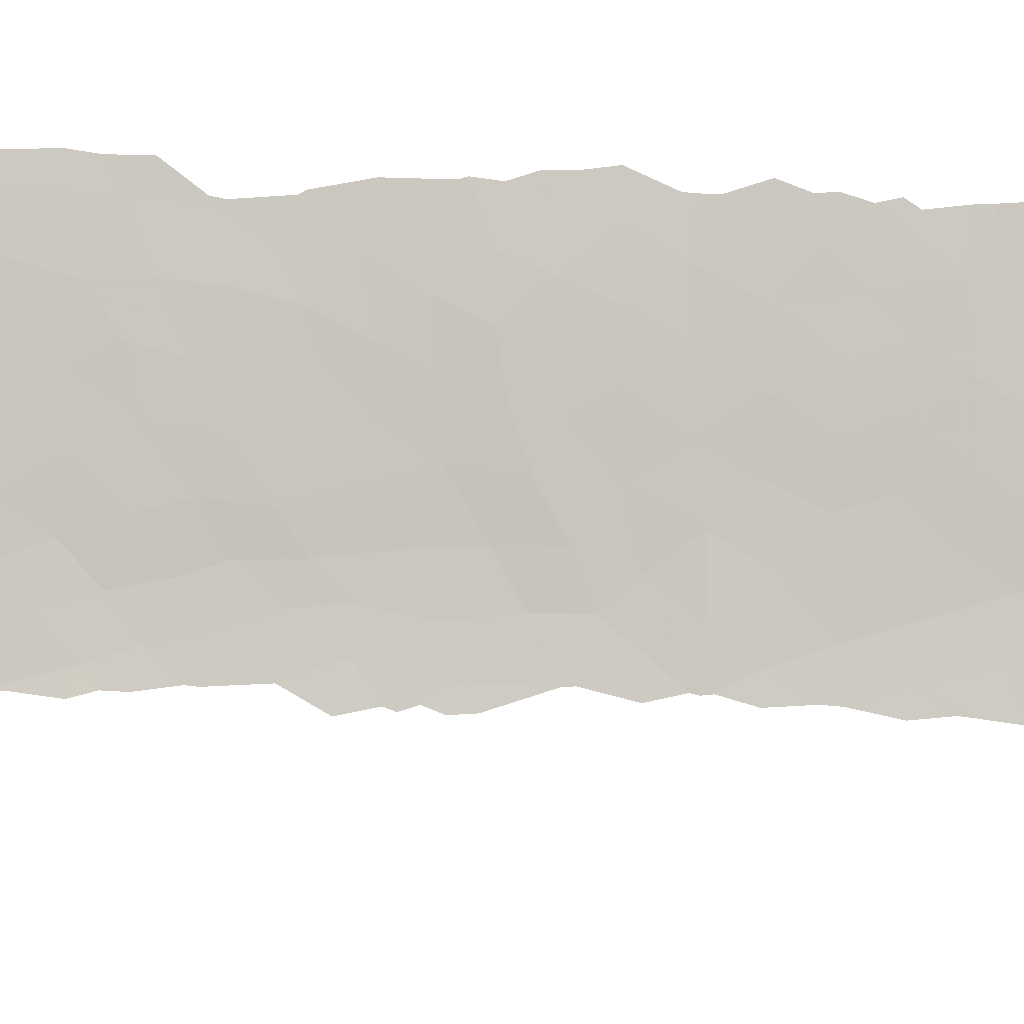
<metadata>
{"format":"obj","ext":"obj","renderer":"f3d","projection":"perspective","resolution":1024,"background":"white","views":[{"elev":9.8,"azim":-83.8,"up":"+Y"}]}
</metadata>
<code>
v -104.4 88.85 51.6
v -104 89.94 53
v -103.8 90.54 -16.46
v -102.3 95.5 33.96
v -103.1 92.59 25.1
v -105.2 88.51 -37.97
v -102.3 94.95 37.97
v -101.3 101.2 -8.54
v -103.4 92.14 -8.803
v -102.5 96.15 -25.15
v -101.9 98.77 4.43
v -101.6 99.83 2.626
v -103.6 92.26 -31.82
v -101.4 100.8 -10.79
v -104.2 90.56 -35.1
v -104.1 90.54 -32.92
v -104 89.26 16.91
v -103.1 93.49 -20.31
v -102.9 94.6 -21.87
v -102.8 94.96 -18.61
v -102.1 97.37 21.87
v -104.1 89.01 0.6454
v -104.3 89.22 40.53
v -103.1 91.94 41.12
v -103.2 91.74 43.14
v -104.4 89.17 50
v -103.2 91.77 45.38
v -102.7 93.16 50
v -101.8 99.11 -2.725
v -101.5 100.1 -22.35
v -102.9 94.41 -8.756
v -103.2 92.53 -5.146
v -103.8 89.87 -2.832
v -103.8 90.27 -7.649
v -101.5 100.1 19.77
v -103.3 91.62 19.6
v -104.1 90.47 -30.96
v -101.9 97.78 25.09
v -101.8 98.64 23.35
v -103.3 92.45 -12.56
v -101.9 97.62 28.67
v -102.1 96.6 30.45
v -102.3 95.66 28.43
v -102.5 96.08 6.443
v -102.1 97.1 23.59
v -101.9 98.79 -11.48
v -101.8 99.36 -9.508
v -104.4 88.42 -8.388
v -103.9 89.92 -9.572
v -102.8 94.87 -15.47
v -104.2 88.82 33.12
v -104 89.3 30.72
v -104.3 89.58 -26.71
v -101.5 100.1 14.45
v -101.8 98.67 13.2
v -102.1 98.23 -8.427
v -101.7 99.66 -6.994
v -103.8 89.91 28.66
v -103.2 91.83 28.41
v -103.1 92.69 17.86
v -103.2 91.77 39.11
v -102.6 94.09 32.62
v -103.1 93.02 11.61
v -101.4 98.17 38
v -101.7 97.23 37.98
v -101.6 97.84 36.46
v -102.5 96.25 -21.83
v -103.2 93.13 -18.54
v -101.5 99.82 -32.15
v -102.3 96.13 24.72
v -101.8 99.31 7.66
v -101.5 99.72 25.08
v -103.9 90.29 -12.94
v -101.7 99.29 -30.49
v -102.3 97.2 -30.21
v -101.6 99.92 -24.67
v -102.6 95.3 11.3
v -101.6 99.64 11.13
v -101.4 99.49 -36.23
v -101.8 97.99 -38
v -101.6 99.97 5.951
v -104 89.13 5.305
v -103.6 90.61 4.9
v -104.3 89.42 -22.49
v -104.6 89.85 -39.7
v -104 91.32 -38
v -104.5 89.98 -37.98
v -102.5 94.52 30.42
v -102.8 93.69 28.29
v -101.9 98.75 -28.72
v -102.7 95.72 -27.06
v -104.3 90.39 -37.27
v -102.7 95.18 -0.8091
v -102.4 96.51 9.478
v -102.5 95.72 20.37
v -103.7 90.3 25.17
v -101.2 100 -38
v -104.5 88.5 -16.33
v -104.2 89.36 -14.65
v -101.9 98.33 -33.36
v -102.8 93.96 16.39
v -103.8 90.06 34.46
v -102.7 95.2 -37.97
v -101.8 99.15 -17.72
v -104.7 88.51 -29.8
v -103.3 92.04 -0.5957
v -102.6 95.85 -13.66
v -103.2 91.77 38
v -103.6 90.76 39.7
v -104.2 89.34 38
v -104.2 89.39 47.95
v -102.9 93.95 2.514
v -104.2 89.16 -11.42
v -104.4 88.3 -10.22
v -102.6 94.63 26.28
v -102.1 96.66 26.71
v -103.3 91.52 50
v -103.3 91.82 35.26
v -101.5 99.08 32.88
v -105.1 87.05 51.52
v -105.4 86.25 50
v -104.7 88.19 50
v -104.7 88.07 53
v -103.5 91.22 53
v -103.2 91.8 47.8
v -103.8 90.46 51.49
v -104.4 88.96 45.98
v -102.9 94.87 -23.53
v -103.8 89.72 23.31
v -104 89.35 -4.545
v -101.9 98.59 9.357
v -103 93.03 23.17
v -102.8 94.16 21.94
v -104.6 88.96 -31.73
v -103 92.57 37.97
v -102.6 95.47 -37.97
v -101.3 100.8 16.25
v -102.2 96.92 18.38
v -103.5 90.94 17.38
v -103.9 89.68 2.518
v -103.6 90.71 36.5
v -103.7 90.7 -5.725
v -102.6 96 -17.01
v -102.3 97 0.07076
v -104.7 87.85 -17.8
v -103 92.69 31.38
v -102.2 97.46 -10.1
v -103.3 92.77 -16.32
v -103.5 92.53 -26.24
v -101.9 98.7 -23.4
v -102.8 94.48 4.851
v -104.7 87.95 -19.46
v -102.2 95.63 36.11
v -103.7 90.57 48.91
v -102.4 95.95 16.64
v -103.5 90.87 8.748
v -104.5 88.52 38
v -105.4 86.14 38
v -103.9 91.59 -36.35
v -101.5 99.41 28.85
v -103.2 92.53 6.056
v -102.2 97.44 -20.03
v -103.2 92.53 8.14
v -102.9 94.3 -17.04
v -101.8 99.3 -15.12
v -103.8 90.29 -0.9835
v -101.3 101.1 -3.574
v -102.3 96.8 1.773
v -101.3 99.36 35.05
v -101.3 101.3 -5.964
v -104.3 88.94 36.56
v -102.2 97.19 15.09
v -103.1 93.91 -30.49
v -101.3 100.4 27.06
v -103.5 90.86 7.062
v -101.7 99.36 17.99
v -103.7 91.25 -18.35
v -103.2 92.38 3.882
v -103.4 91.18 30.21
v -101.8 98.97 15.61
v -103 94.47 -34.73
v -103.3 93.23 -37.95
v -102 97.87 16.91
v -102.8 94.63 -12.13
v -101.3 101 -1.325
v -101.9 98.93 -0.8607
v -104.2 89.5 -18.07
v -102.5 95.74 2.955
v -105.7 85.5 38
v -104.3 89.05 44.44
v -103.8 90.39 43.88
v -104.3 89.21 42.1
v -102 98.21 -25.06
v -103.3 91.88 9.994
v -101.1 99.73 36.7
v -102.5 96.26 -33.71
v -102.9 93.51 14.75
v -103.5 91.51 -14.51
v -101.3 100.9 -20.45
v -101.5 100.3 -13.08
v -103.1 92.37 21.56
v -101.9 98.04 20.01
v -103.8 89.78 19.3
v -102.1 97.88 -6.593
v -102.5 95.74 8.022
v -103.6 91.33 -11.03
v -103.3 93.02 -22.48
v -104.7 88.92 -33.92
v -101.9 97.14 32.59
v -101.2 101.3 7.467
v -103.4 91.37 23.3
v -102.2 97.63 -26.89
v -102.2 97.48 7.799
v -102.8 95.47 -29.17
v -103.1 92.16 33.24
v -102.4 96.84 -18.47
v -102.2 95.7 32.09
v -103.1 92.16 51.55
v -103.3 92.06 15.8
v -104 88.99 21.54
v -103.8 90.9 -23.18
v -102.1 97.58 11.22
v -101.4 100.7 4.362
v -103 94.2 -25.68
v -101.7 99.59 -26.76
v -103.6 90.63 21.44
v -103.6 90.81 11.67
v -102.7 94.7 18.25
v -102.9 93.53 19.89
v -102.7 95.62 -31.44
v -103.1 93.52 -6.852
v -103.4 91.87 -6.923
v -104.8 88.93 -36.12
v -103.5 90.77 32.08
v -102.8 93.73 34.64
v -102.1 98.01 6.071
v -102.3 96.68 4.626
v -102.3 97.06 -23.46
v -102.7 94.46 23.99
v -105.1 86.68 36.59
v -101.8 97.33 34.65
v -102 98.23 -21.76
v -102.9 94.21 7.173
v -101.3 100.9 -28.56
v -102.3 97.03 -15.3
v -103.6 92.42 -34.24
v -103.1 93.41 0.5179
v -102.7 95.59 -20.22
v -102.7 95.32 1.035
v -101.6 99.32 21.49
v -101.7 98.49 26.92
v -101.4 100.6 9.302
v -103.8 91.37 -27.57
v -103.2 93.68 -28.01
v -103 92.78 29.75
v -103.5 93.02 -36.3
v -103 92.7 26.84
v -103.1 93.5 -10.77
v -104.1 89.68 -20.08
v -102.1 98.09 -13.44
v -102.2 97.52 -3.476
v -101.8 99.04 -4.671
v -104.6 87.82 34.95
v -103.9 89.63 13.16
v -103.3 91.88 13.56
v -102.3 97.11 -1.789
v -104.3 89.43 -24.59
v -103.9 90.99 -25.37
v -102.8 94.17 9.437
v -103.6 91.6 -20.26
v -102.2 97.6 3.032
v -102.6 95.49 -3.02
v -103.8 89.89 10.13
v -103.1 93.67 -14.07
v -103.5 91.21 -3.865
v -102.5 96.11 -35.8
v -103.7 90.29 15.18
v -101.4 99.86 -34.02
v -102 98.48 1.123
v -101.2 101.1 -30.76
v -102.8 94.26 13.16
v -102.9 94.68 -36.62
v -104.2 88.85 -6.455
v -102.4 96.44 13.1
v -101.9 98.98 -19.55
v -102.2 97.92 -16.75
v -102.8 94.56 -4.925
v -101.7 98.39 30.76
v -103.4 92.66 -24.19
v -103.6 90.87 0.7856
v -102.8 93.47 36.45
v -102.6 95.26 14.88
v -103.7 90.57 41.78
v -102.7 95.48 -10.32
v -102.4 95.81 22.71
v -103.1 93.19 -3.236
v -102.3 96.76 -4.897
v -102.3 97.07 -28.4
v -101.3 100.6 22.98
v -104.5 88.15 -13
v -102.4 96.67 -11.81
v -103.4 91.53 -2.234
v -103.1 94.19 -32.74
v -101.3 100.9 13.02
v -103.8 90.24 46.02
v -104.2 89.96 -28.87
v -103.5 90.94 26.82
v -102.4 96.5 -8.507
v -102 97.93 -35.14
v -102 97.31 -36.72
v -101.6 99.93 0.4267
v -102.6 95.77 -6.797
v -103 93.62 -1.494
v -103.6 92.12 -29.52
v -102.1 97.76 -32
v -101.1 101.3 26.04
v -103.3 92.12 1.437
v -103.8 90.82 -21.58
v -103.5 91 2.618
v -105.7 85.32 51.12
v -105.5 85.77 51.48
v -101.2 101.4 14.16
v -101.1 101.8 13.13
v -104.7 88.32 -25.74
v -104.7 88.39 -27.38
v -101.2 101.2 -24.1
v -101.2 101.1 -25.91
v -101 102.3 -7.796
v -101 102.3 -9.32
v -104.1 88.69 24.89
v -104.1 88.72 25.07
v -101.2 100 -38.62
v -101.1 100.4 -38.27
v -101.1 100.5 -37.72
v -104 89.07 27.06
v -104 89.05 26.91
v -103 92.42 53
v -102.9 92.69 52.14
v -102.8 92.99 51.67
v -105.9 84.55 50
v -102.7 93.47 51.02
v -102.5 94.02 50.63
v -102.4 94.2 50
v -101.2 101.8 5.284
v -101.2 101.6 6.234
v -101 102.2 -10.13
v -104.2 88.53 23.3
v -104.2 88.56 22.59
v -101 101.4 26.09
v -101 101.4 25.97
v -105.6 87.1 -36.57
v -105.6 87.06 -36.72
v -101 101.4 25.23
v -101.3 101 -18.88
v -101.2 101.3 -20.29
v -104.4 88.16 32.25
v -104.2 88.73 30.91
v -104.9 88.24 -32.21
v -104.9 88.14 -31.16
v -101 101.2 -35.25
v -100.9 101.1 -36.93
v -105 86.99 -16.45
v -104.8 87.37 -14.85
v -104.8 87.35 -14.6
v -101.1 101.2 -32.72
v -101.1 101.2 -33.04
v -101.2 101.4 16.42
v -101.2 101.2 15.7
v -104.8 87.47 -14.11
v -104.8 88.25 -29.93
v -101.2 101.7 5.049
v -101.2 101.5 14.8
v -101.2 101.2 -20.87
v -101.1 101.4 20.74
v -101.1 101.4 20.72
v -101.1 101.7 -11.81
v -101.2 101.1 -28.47
v -101.2 101 -28.06
v -101.2 101.1 -26.34
v -104.2 88.74 -3.911
v -104.2 88.72 -3.108
v -104.2 88.88 -1.324
v -104.1 88.92 -1.708
v -101.3 101.2 -1.392
v -101 102.2 -2.802
v -104.1 88.82 30.14
v -101.1 100.5 32.25
v -101.3 100.1 30.87
v -105.1 87.9 -34.34
v -105 88.05 -33.33
v -101.1 101.2 -31.05
v -104.9 87.33 -17.39
v -101.2 101.7 3.36
v -104.1 89.07 8.259
v -104.1 89.06 8.233
v -104.3 88.31 5.056
v -104.2 88.55 4.379
v -104.3 88.36 3.807
v -104.3 88.37 5.903
v -104.1 89 0.6236
v -104.1 89 0.6428
v -101.3 100.1 30.55
v -101 101.1 28.94
v -105.5 85.6 36.45
v -105.3 86.15 35.58
v -104.3 88.51 -4.779
v -101.2 101.2 -23.57
v -101 102.3 -6.744
v -101.3 101.2 -1.269
v -101.3 101.1 -0.9514
v -101.2 101.2 18.21
v -101.2 101.2 18.59
v -104.3 88.67 -6.519
v -104.2 88.69 -6.339
v -101 100.7 33.63
v -104.8 87.25 -12.97
v -104.7 87.66 -12.22
v -104.6 87.72 -9.945
v -104.6 87.84 -10.76
v -104.1 88.95 11.9
v -104.2 88.65 13.09
v -104 89.09 8.358
v -101 102.3 -5.218
v -101 102.3 -6.008
v -101 102.2 -4.222
v -105.7 85.42 38
v -105.7 85.46 37.94
v -101.2 101.4 -21.93
v -104.7 88.27 -25.24
v -104.7 88.08 -23.61
v -104.9 87.35 -18.1
v -104.5 88.1 -8.57
v -104.5 88.16 -8.167
v -104.8 87.6 -19.32
v -104.8 87.59 -19.71
v -101 99.97 38
v -101 99.99 37.95
v -100.8 101 35.66
v -100.8 100.9 35.97
v -101 100.8 33.92
v -104.7 87.56 34.35
v -104.5 88.07 33.2
v -101.2 101.1 -28.72
v -104.1 88.97 11.25
v -104.1 88.91 11.53
v -104.2 88.73 28.8
v -104.1 89.05 7.955
v -101.2 101.6 -12.02
v -101.1 101.9 8.11
v -101.1 101.9 7.162
v -105.2 86.52 52.35
v -104.2 88.51 18.5
v -104.2 88.55 18.08
v -105.1 86.98 53
v -104.2 88.4 20.66
v -104.3 88.29 21.77
v -105.9 86.54 -38
v -105.3 87.48 -34.94
v -101.3 101 -18.74
v -101.3 101 -18.73
v -104.7 87.93 -21.53
v -101.1 101.4 20.76
v -101.2 101.4 11.78
v -101 101.2 -34.81
v -101.2 101.1 16.92
v -104.1 89 0.6503
v -101.2 101.5 -13.52
v -101.3 100.9 -15.08
v -104.7 88.03 -23.33
v -104.7 87.93 -21.6
v -101.2 101.4 10.76
v -101 102.1 9.236
v -101.2 101.7 2.978
v -101 101.2 28.54
v -104.7 87.93 -21.6
v -104.2 88.7 10.06
v -104.9 86.99 34.78
v -104.1 88.75 14.58
v -104.1 88.74 14.86
v -101.3 101.2 0.8806
v -104.8 88.21 -29.55
v -104.8 88.39 -29.05
v -100.8 100.8 37.28
v -104.2 88.41 16.79
v -104.1 88.72 15.2
v -101.2 101.4 11.14
v -104 89.04 26.85
v -101.1 101.2 -30.84
v -101.1 101.2 -30.7
v -104.4 88.22 2.137
v -104.7 88.42 -27.74
v -100.9 102.3 22.67
v -101.3 100.9 -15.09
v -101.3 101 -16.89
v -101.3 100 30.72
v -104.2 88.34 19.9
v -101.3 101 -16.92
v -101 101.4 24.37
v -101 101.4 24.41
v -101.2 101.4 1.133
v -104.7 87.62 -11.48
v -100.9 101.9 27
v -104.3 88.49 3.412
f 123 1 2
f 99 3 198
f 15 246 16
f 293 24 25
f 1 26 126
f 121 120 321
f 121 321 320
f 36 229 201
f 21 202 250
f 13 37 16
f 297 287 312
f 47 147 46
f 304 323 322
f 234 51 52
f 53 324 325
f 109 24 293
f 235 62 4
f 91 212 10
f 64 65 66
f 70 45 38
f 76 327 326
f 63 77 281
f 92 85 86
f 8 329 328
f 91 298 212
f 129 96 331
f 129 331 330
f 91 214 298
f 3 99 98
f 97 332 333
f 97 333 334
f 307 58 335
f 307 335 336
f 178 83 319
f 177 68 148
f 68 164 148
f 108 109 110
f 80 97 79
f 4 217 209
f 12 11 271
f 113 49 114
f 126 117 218
f 102 215 118
f 211 226 201
f 124 218 338
f 124 338 337
f 218 339 338
f 72 38 39
f 1 122 26
f 121 320 340
f 120 122 1
f 1 123 120
f 2 1 126
f 120 121 122
f 124 126 218
f 305 125 111
f 124 2 126
f 28 342 341
f 28 343 342
f 27 305 191
f 210 81 344
f 210 344 345
f 20 18 248
f 8 14 346
f 8 346 329
f 8 47 14
f 220 129 347
f 220 347 348
f 131 78 222
f 21 39 45
f 135 108 141
f 103 136 282
f 316 350 349
f 6 233 351
f 6 351 352
f 108 61 109
f 227 265 264
f 95 229 228
f 139 60 36
f 316 353 350
f 286 143 216
f 42 41 288
f 12 279 311
f 145 187 98
f 208 16 134
f 289 207 221
f 11 81 236
f 108 110 141
f 271 11 237
f 199 355 354
f 52 51 356
f 52 356 357
f 220 203 226
f 65 7 153
f 134 359 358
f 102 51 234
f 8 57 47
f 283 48 34
f 79 361 360
f 67 128 238
f 101 155 228
f 86 159 92
f 117 26 154
f 131 94 213
f 219 139 277
f 98 363 362
f 98 99 364
f 98 364 363
f 69 278 366
f 69 366 365
f 7 135 291
f 13 246 303
f 137 368 367
f 23 110 109
f 132 201 133
f 70 116 115
f 9 31 231
f 99 300 369
f 99 369 364
f 134 105 370
f 134 370 359
f 81 223 371
f 81 371 344
f 137 54 372
f 137 372 368
f 199 373 355
f 49 113 206
f 153 291 235
f 156 175 163
f 132 133 239
f 198 40 73
f 250 35 375
f 250 375 374
f 198 3 148
f 92 87 85
f 209 288 119
f 4 209 241
f 36 203 139
f 14 376 346
f 244 377 378
f 225 244 378
f 225 378 379
f 76 193 225
f 114 49 48
f 73 300 99
f 143 286 245
f 130 33 381
f 130 381 380
f 33 166 382
f 33 382 383
f 197 219 265
f 205 44 213
f 185 167 385
f 185 385 384
f 178 161 83
f 215 235 118
f 56 47 57
f 43 116 41
f 181 303 246
f 33 383 381
f 255 88 146
f 263 51 102
f 263 102 171
f 118 141 102
f 110 157 171
f 171 141 110
f 183 155 172
f 155 292 172
f 40 206 73
f 113 300 73
f 139 219 60
f 62 146 88
f 100 309 278
f 52 357 386
f 197 281 292
f 170 262 57
f 20 143 164
f 20 68 18
f 143 20 216
f 119 388 387
f 71 131 213
f 78 131 252
f 131 71 252
f 208 390 389
f 280 69 365
f 280 365 391
f 145 98 362
f 145 362 392
f 77 222 284
f 223 393 371
f 175 156 394
f 175 394 395
f 82 396 397
f 83 82 397
f 83 397 398
f 175 83 161
f 82 399 396
f 243 205 269
f 235 215 62
f 37 13 314
f 173 214 254
f 243 44 205
f 16 37 134
f 41 116 251
f 317 112 178
f 163 161 243
f 21 295 95
f 95 133 229
f 201 229 133
f 22 401 400
f 248 67 162
f 162 216 248
f 104 216 162
f 67 242 162
f 179 255 146
f 146 234 179
f 56 147 47
f 129 211 96
f 307 5 257
f 132 239 5
f 54 137 180
f 160 403 402
f 93 249 247
f 240 404 405
f 159 256 246
f 182 103 282
f 181 256 282
f 130 380 406
f 30 76 326
f 30 326 407
f 202 138 176
f 176 35 202
f 118 235 291
f 170 8 328
f 170 328 408
f 170 57 8
f 185 384 409
f 185 409 410
f 35 176 411
f 35 411 412
f 283 414 413
f 29 261 262
f 119 387 415
f 300 417 416
f 114 418 419
f 264 421 420
f 156 273 422
f 156 422 394
f 111 127 305
f 27 125 305
f 69 315 100
f 167 29 262
f 237 11 236
f 44 243 151
f 243 161 151
f 242 150 30
f 150 76 30
f 170 424 423
f 167 425 385
f 170 408 424
f 192 23 293
f 192 293 191
f 191 305 190
f 190 192 191
f 25 27 191
f 260 200 46
f 184 107 301
f 14 47 46
f 189 426 427
f 30 407 428
f 172 180 183
f 308 31 294
f 272 261 266
f 167 185 29
f 186 29 185
f 267 430 429
f 221 267 268
f 53 253 268
f 54 180 55
f 166 22 400
f 166 400 382
f 145 392 431
f 48 49 34
f 171 240 263
f 43 115 116
f 59 307 257
f 155 101 292
f 89 255 59
f 63 194 269
f 143 50 164
f 177 259 270
f 43 89 115
f 265 63 281
f 138 183 176
f 48 433 432
f 22 166 290
f 166 106 290
f 93 313 272
f 261 29 266
f 152 434 435
f 177 3 187
f 64 66 195
f 64 195 437
f 64 437 436
f 195 169 438
f 195 438 439
f 169 119 415
f 169 415 440
f 169 440 438
f 166 33 302
f 51 263 441
f 51 441 442
f 244 443 377
f 172 55 180
f 68 20 164
f 273 227 445
f 273 445 444
f 58 52 386
f 58 386 446
f 82 447 399
f 112 188 151
f 151 178 112
f 151 161 178
f 3 177 148
f 107 184 274
f 198 148 274
f 50 107 274
f 183 180 176
f 180 137 176
f 154 125 117
f 117 126 26
f 76 150 193
f 150 238 193
f 67 19 128
f 255 179 59
f 3 98 187
f 187 152 259
f 309 100 196
f 100 315 196
f 309 196 276
f 276 310 309
f 136 80 310
f 282 136 276
f 197 265 281
f 5 211 132
f 198 73 99
f 246 13 16
f 14 200 448
f 14 448 376
f 210 450 449
f 120 451 321
f 250 202 35
f 17 203 452
f 17 452 453
f 262 204 57
f 18 207 19
f 9 231 232
f 208 15 16
f 58 307 59
f 128 19 207
f 4 62 217
f 81 210 71
f 233 6 87
f 201 132 211
f 309 79 278
f 90 298 75
f 213 94 205
f 75 214 230
f 173 13 303
f 245 165 260
f 245 107 50
f 210 345 450
f 37 306 105
f 217 62 88
f 188 112 249
f 218 117 28
f 218 28 341
f 218 341 339
f 201 226 36
f 120 123 454
f 120 454 451
f 154 26 111
f 220 456 455
f 220 348 456
f 304 55 78
f 131 222 94
f 94 222 77
f 88 43 42
f 39 38 45
f 12 223 11
f 224 10 128
f 76 225 379
f 76 379 327
f 211 129 226
f 6 352 457
f 233 458 351
f 138 155 183
f 227 264 420
f 227 420 445
f 227 63 265
f 264 265 277
f 60 228 229
f 228 60 101
f 60 229 36
f 139 203 17
f 230 315 75
f 104 286 216
f 231 287 32
f 56 57 204
f 208 134 358
f 208 358 390
f 231 32 232
f 142 232 32
f 9 232 34
f 159 15 92
f 221 207 318
f 62 215 146
f 234 146 215
f 81 71 236
f 213 236 71
f 32 287 296
f 91 10 224
f 236 44 237
f 151 237 44
f 285 199 354
f 285 354 459
f 104 285 459
f 104 459 460
f 129 220 226
f 226 203 36
f 129 330 347
f 173 303 230
f 152 435 461
f 299 250 374
f 299 374 462
f 92 233 87
f 233 208 389
f 233 389 458
f 215 102 234
f 79 97 334
f 79 334 361
f 304 463 323
f 238 150 242
f 238 242 67
f 238 128 10
f 155 138 228
f 95 228 138
f 15 233 92
f 233 15 208
f 206 9 49
f 49 9 34
f 231 312 287
f 304 54 55
f 278 464 366
f 39 299 72
f 251 38 72
f 38 251 116
f 115 239 70
f 179 52 58
f 137 367 465
f 157 158 240
f 11 223 81
f 199 30 428
f 199 428 373
f 242 199 285
f 22 466 401
f 175 161 163
f 45 295 21
f 70 38 116
f 88 89 43
f 88 255 89
f 153 4 241
f 209 119 241
f 242 285 162
f 225 90 244
f 10 212 193
f 212 225 193
f 225 212 90
f 163 269 194
f 260 46 301
f 209 217 42
f 250 39 21
f 200 468 467
f 197 101 219
f 265 219 277
f 279 168 144
f 241 169 66
f 169 241 119
f 15 159 246
f 172 284 55
f 93 247 313
f 222 78 55
f 94 77 269
f 19 248 18
f 20 248 216
f 249 168 188
f 214 91 254
f 173 230 214
f 84 470 469
f 174 251 72
f 252 71 210
f 252 472 471
f 270 207 18
f 55 284 222
f 284 281 77
f 281 284 292
f 223 12 473
f 223 473 393
f 82 83 175
f 82 175 395
f 82 395 447
f 204 312 308
f 269 205 94
f 13 173 314
f 149 253 254
f 253 306 314
f 254 314 173
f 91 224 254
f 224 149 254
f 44 236 213
f 133 95 295
f 138 202 95
f 95 202 21
f 67 248 19
f 260 107 245
f 245 50 143
f 179 234 52
f 96 5 307
f 239 115 5
f 160 174 474
f 160 474 403
f 112 247 249
f 247 112 317
f 246 256 181
f 256 159 86
f 86 182 256
f 114 48 432
f 114 432 418
f 89 257 115
f 168 249 144
f 9 206 258
f 206 40 258
f 184 258 40
f 144 266 186
f 187 145 152
f 259 152 461
f 259 461 475
f 283 130 406
f 283 406 414
f 204 262 297
f 168 271 188
f 12 271 279
f 273 476 422
f 263 240 405
f 263 405 477
f 264 277 479
f 264 479 478
f 264 478 421
f 273 444 476
f 188 237 151
f 237 188 271
f 167 170 423
f 167 423 425
f 200 14 46
f 258 184 294
f 93 272 266
f 272 297 261
f 311 185 410
f 311 410 480
f 105 482 481
f 289 221 268
f 149 268 253
f 268 149 289
f 152 145 431
f 152 431 434
f 171 157 240
f 257 89 59
f 158 189 240
f 240 189 427
f 240 427 404
f 156 163 194
f 63 269 77
f 187 259 177
f 84 259 475
f 84 475 470
f 168 279 271
f 290 106 317
f 290 140 22
f 51 442 356
f 297 272 287
f 66 169 195
f 195 483 437
f 195 439 483
f 263 477 441
f 17 453 484
f 17 484 485
f 194 273 156
f 194 227 273
f 227 194 63
f 181 196 303
f 238 10 193
f 179 58 59
f 58 446 335
f 32 296 275
f 24 109 61
f 74 90 75
f 304 78 486
f 304 486 463
f 289 224 128
f 23 109 293
f 277 139 17
f 133 295 239
f 96 307 336
f 96 336 487
f 60 219 101
f 100 278 69
f 280 391 488
f 280 488 489
f 244 280 489
f 244 489 443
f 22 140 490
f 22 490 466
f 282 256 182
f 66 65 153
f 283 34 142
f 167 262 170
f 105 306 491
f 105 491 482
f 48 283 413
f 48 413 433
f 284 172 292
f 277 17 485
f 277 485 479
f 181 282 276
f 252 210 449
f 252 449 472
f 289 149 224
f 78 252 471
f 78 471 486
f 214 75 298
f 142 34 232
f 278 79 360
f 278 360 464
f 250 299 39
f 299 462 492
f 66 153 241
f 30 199 242
f 96 487 331
f 301 46 147
f 88 42 217
f 245 286 165
f 200 467 448
f 174 160 251
f 107 260 301
f 283 142 130
f 165 494 493
f 200 260 165
f 287 272 296
f 41 160 288
f 42 43 41
f 42 288 209
f 288 160 402
f 288 402 495
f 290 317 319
f 291 153 7
f 197 292 101
f 119 288 495
f 119 495 388
f 293 25 191
f 294 147 308
f 294 184 301
f 29 186 266
f 69 280 74
f 148 50 274
f 203 496 452
f 239 295 70
f 295 45 70
f 269 163 243
f 296 313 302
f 104 460 497
f 165 104 497
f 165 497 494
f 235 4 153
f 261 297 262
f 275 33 130
f 72 299 498
f 72 498 499
f 160 41 251
f 275 142 32
f 212 298 90
f 299 492 498
f 300 416 369
f 31 9 258
f 302 33 275
f 40 198 274
f 184 40 274
f 5 115 257
f 166 302 106
f 315 230 196
f 303 196 230
f 294 31 258
f 294 301 147
f 164 50 148
f 296 302 275
f 305 127 190
f 206 113 73
f 130 142 275
f 54 304 322
f 54 322 372
f 306 53 325
f 306 325 491
f 211 5 96
f 53 306 253
f 181 276 196
f 203 220 455
f 203 455 496
f 12 500 473
f 111 125 154
f 113 114 419
f 113 419 501
f 300 113 501
f 300 501 417
f 56 308 147
f 80 79 310
f 309 310 79
f 136 310 276
f 312 231 31
f 244 90 74
f 204 308 56
f 93 266 144
f 53 267 429
f 53 429 324
f 268 267 53
f 308 312 31
f 93 144 249
f 12 311 480
f 12 480 500
f 297 312 204
f 174 316 349
f 174 349 502
f 313 296 272
f 176 137 465
f 176 465 411
f 313 247 106
f 314 306 37
f 311 186 185
f 267 84 469
f 267 469 430
f 221 84 267
f 302 313 106
f 244 74 280
f 253 314 254
f 270 18 68
f 74 315 69
f 270 68 177
f 105 134 37
f 75 315 74
f 259 84 318
f 279 144 186
f 316 72 499
f 316 499 353
f 311 279 186
f 105 481 370
f 141 171 102
f 247 317 106
f 318 207 270
f 221 318 84
f 140 503 490
f 200 165 493
f 200 493 468
f 104 165 286
f 174 502 474
f 259 318 270
f 35 412 375
f 319 83 140
f 140 83 398
f 140 398 503
f 285 104 162
f 135 141 118
f 178 319 317
f 128 207 289
f 291 135 118
f 290 319 140
f 72 316 174

</code>
